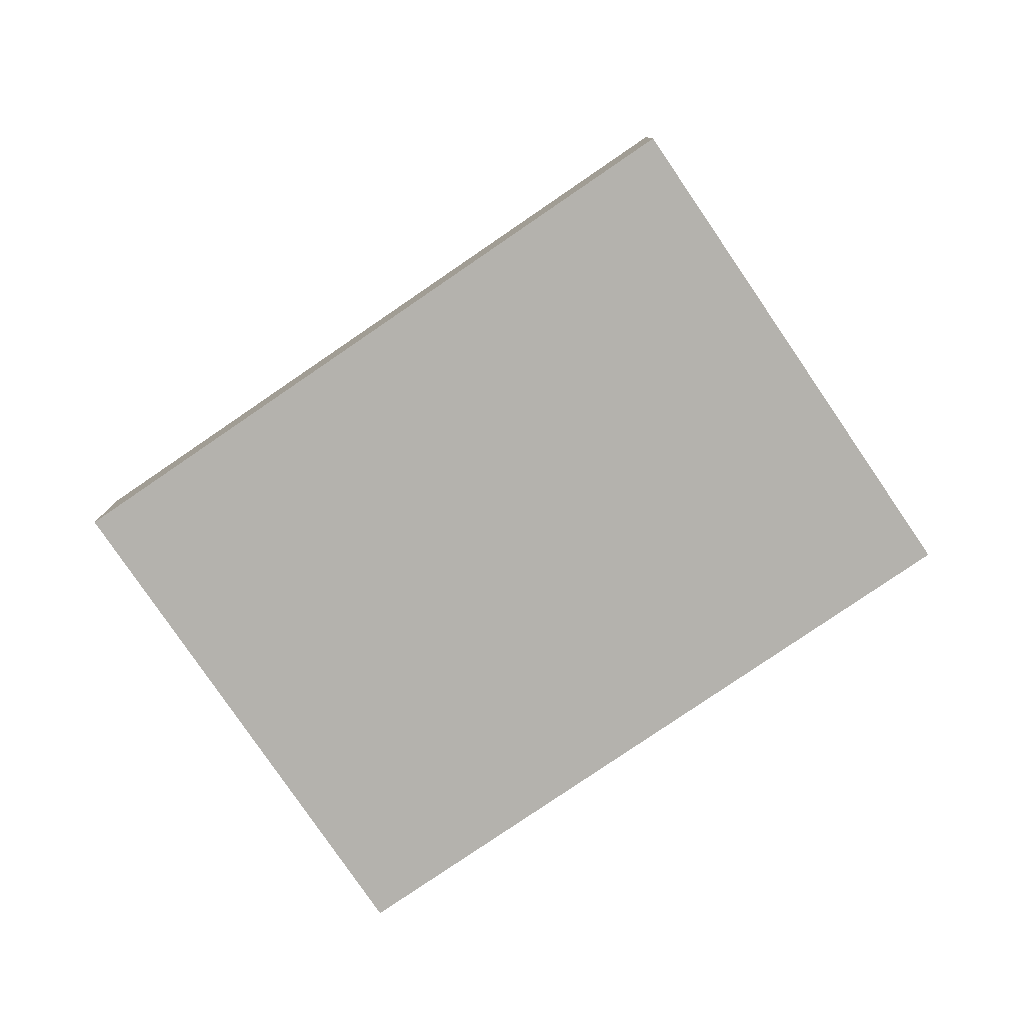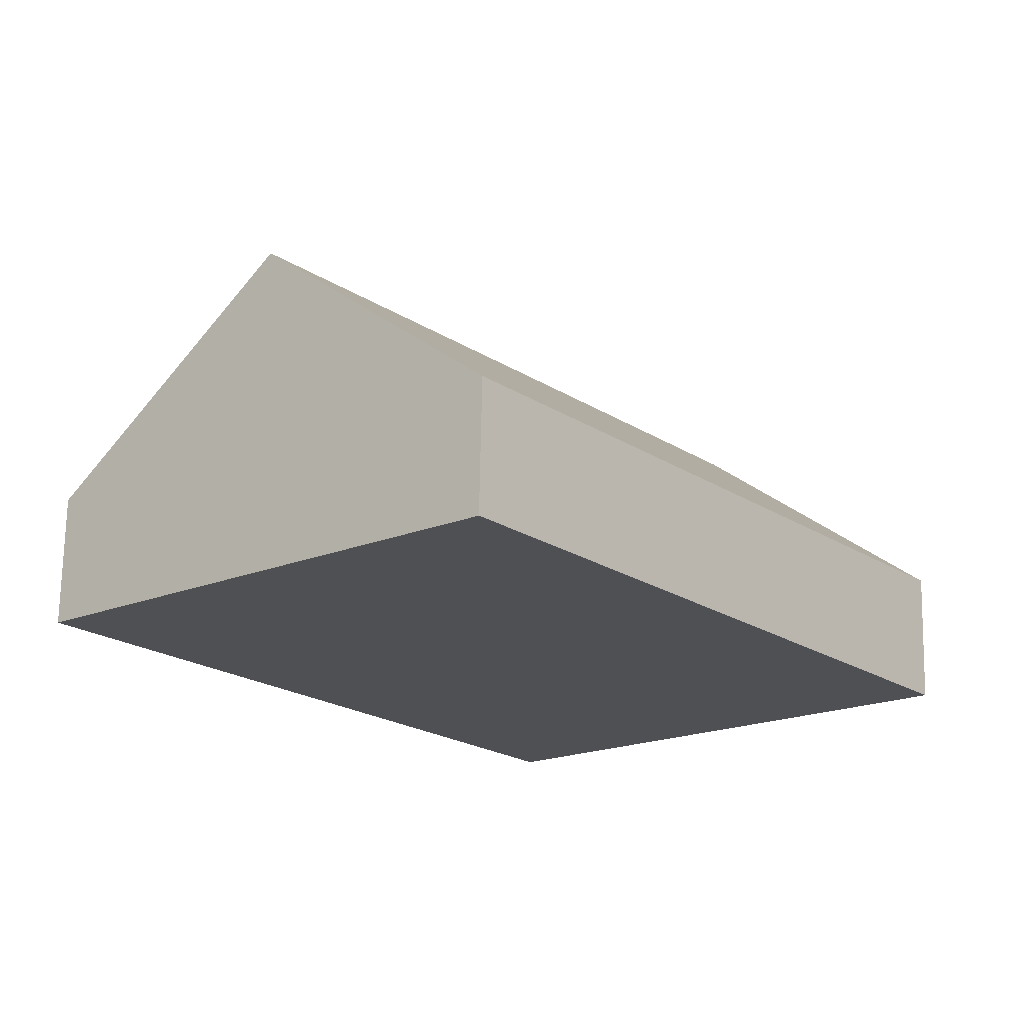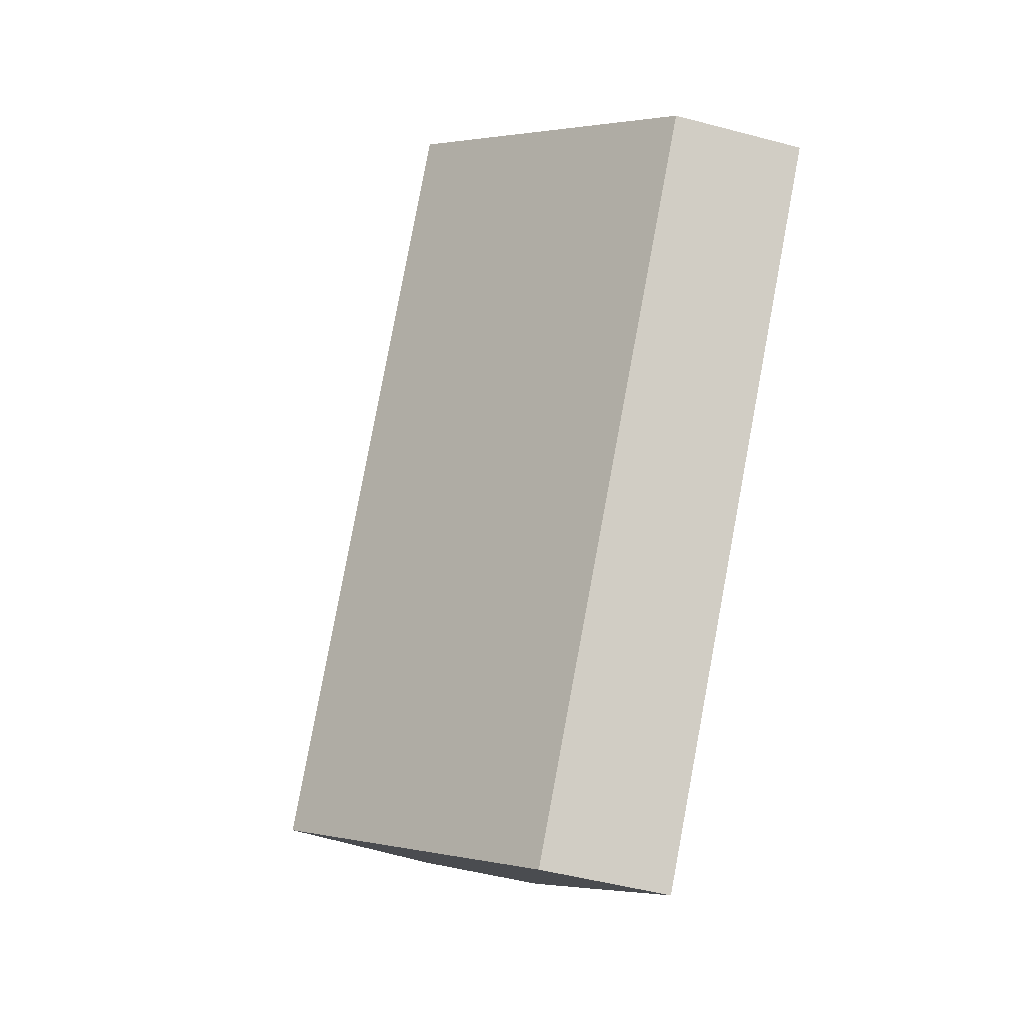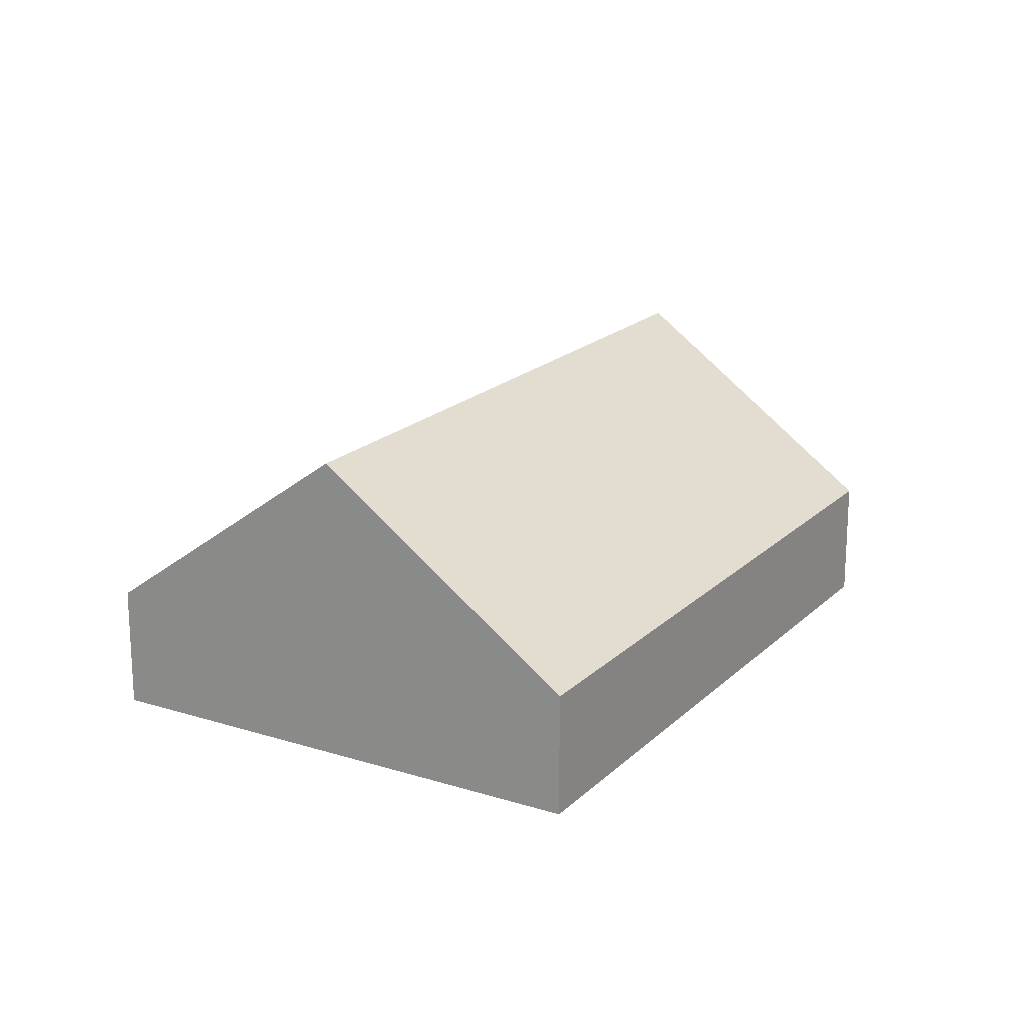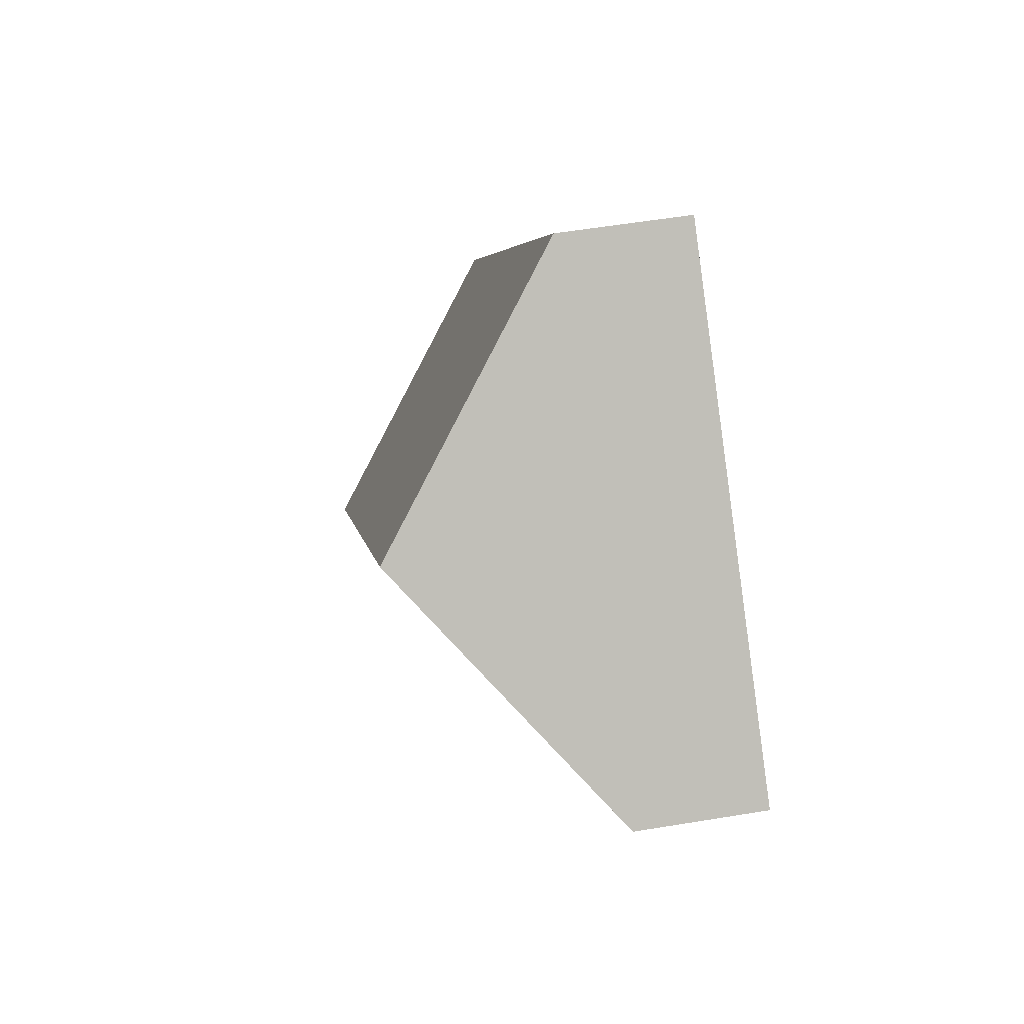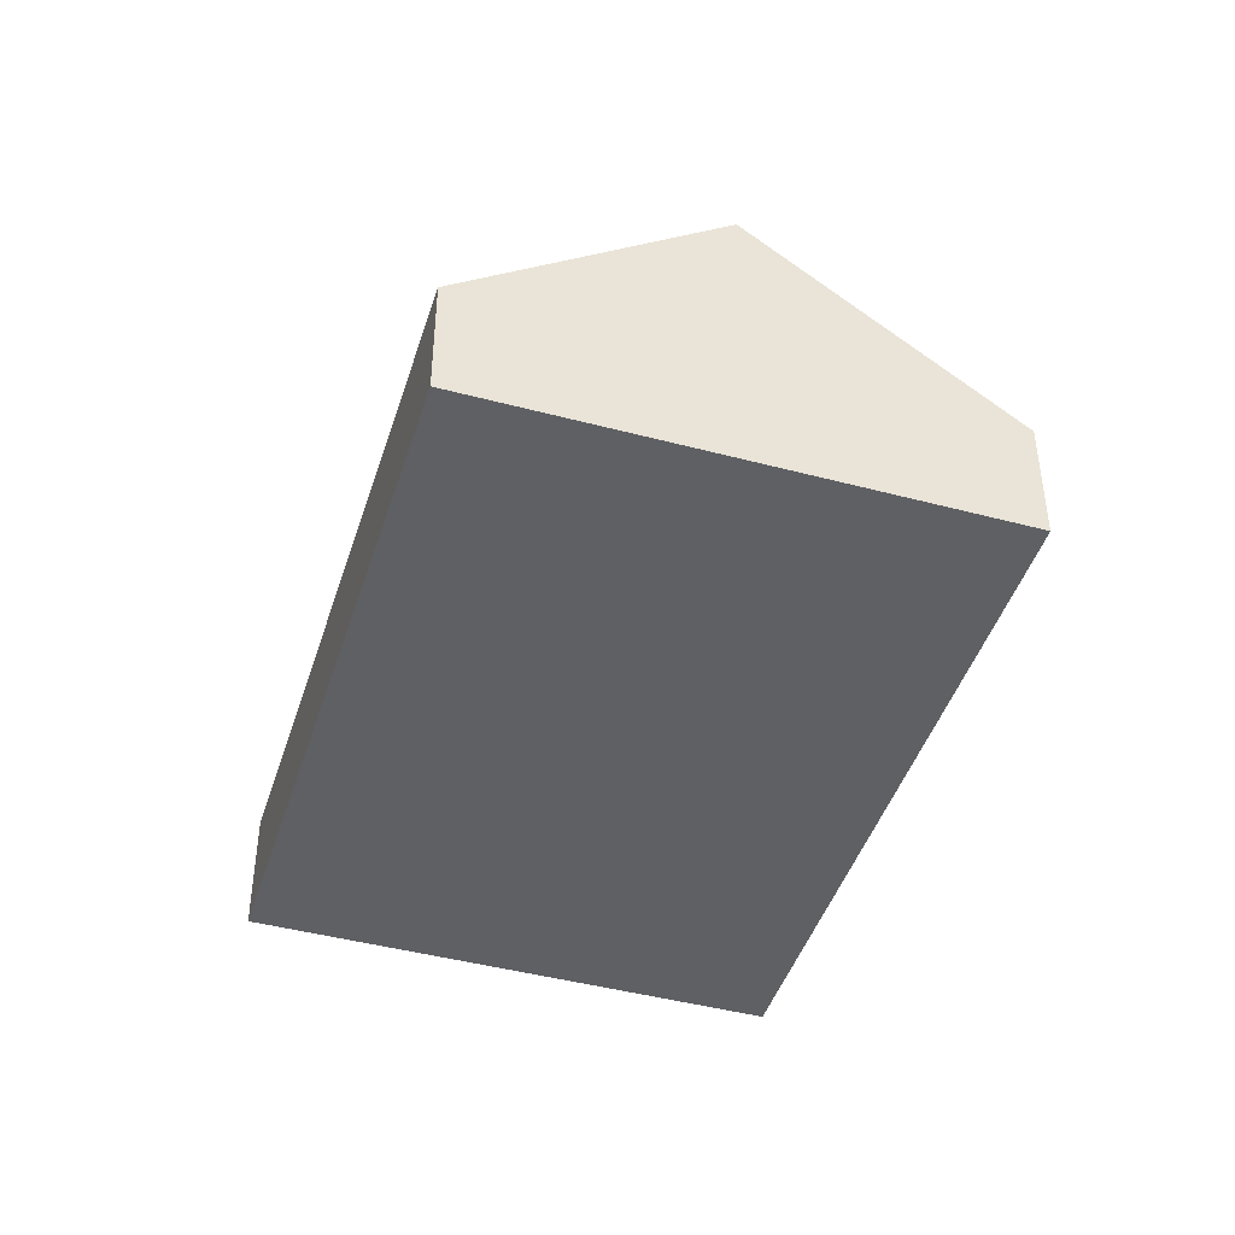
<metadata>
{"format":"obj","ext":"obj","renderer":"f3d","projection":"perspective","resolution":1024,"background":"white","views":[{"elev":-79.6,"azim":84.6,"up":"+Y"},{"elev":71.0,"azim":1.1,"up":"+Z"},{"elev":-48.5,"azim":-106.6,"up":"+Z"},{"elev":19.1,"azim":171.0,"up":"+Y"},{"elev":54.8,"azim":-100.0,"up":"+Z"},{"elev":-44.4,"azim":123.0,"up":"+Y"}]}
</metadata>
<code>
v  3.382 0.922 -4.069
v  1.511 2.32 1.256
v  4.893 2.32 -2.814
v  0 0.921 5.64e-17
v  6.404 0.921 -1.558
v  3.022 0.921 2.512
v  3.382 2.492e-16 -4.069
v  4.893 1.723e-16 -2.814
v  6.404 9.54e-17 -1.558
v  0 0 0
v  1.511 -7.691e-17 1.256
v  3.022 -1.538e-16 2.512
g defaultobject
f 1 2 3
f 2 1 4
f 2 5 3
f 5 2 6
f 3 7 1
f 7 3 5
f 7 5 8
f 8 5 9
f 7 4 1
f 4 7 10
f 10 2 4
f 2 10 11
f 2 11 6
f 6 11 12
f 12 5 6
f 5 12 9
f 8 10 7
f 10 8 9
f 10 9 12
f 10 12 11

</code>
